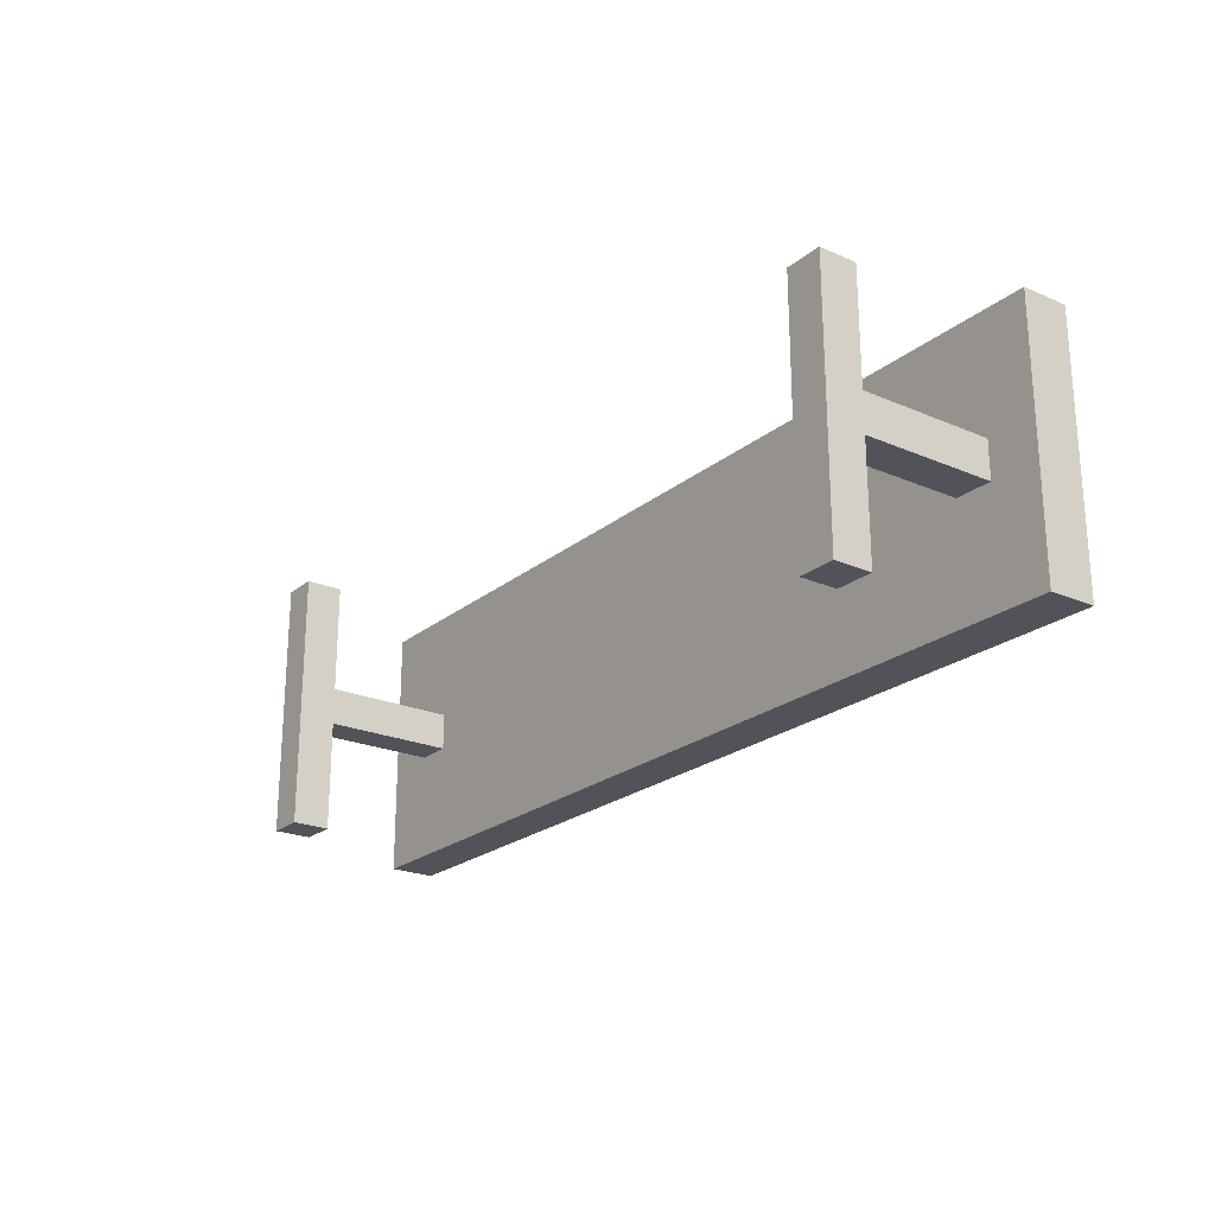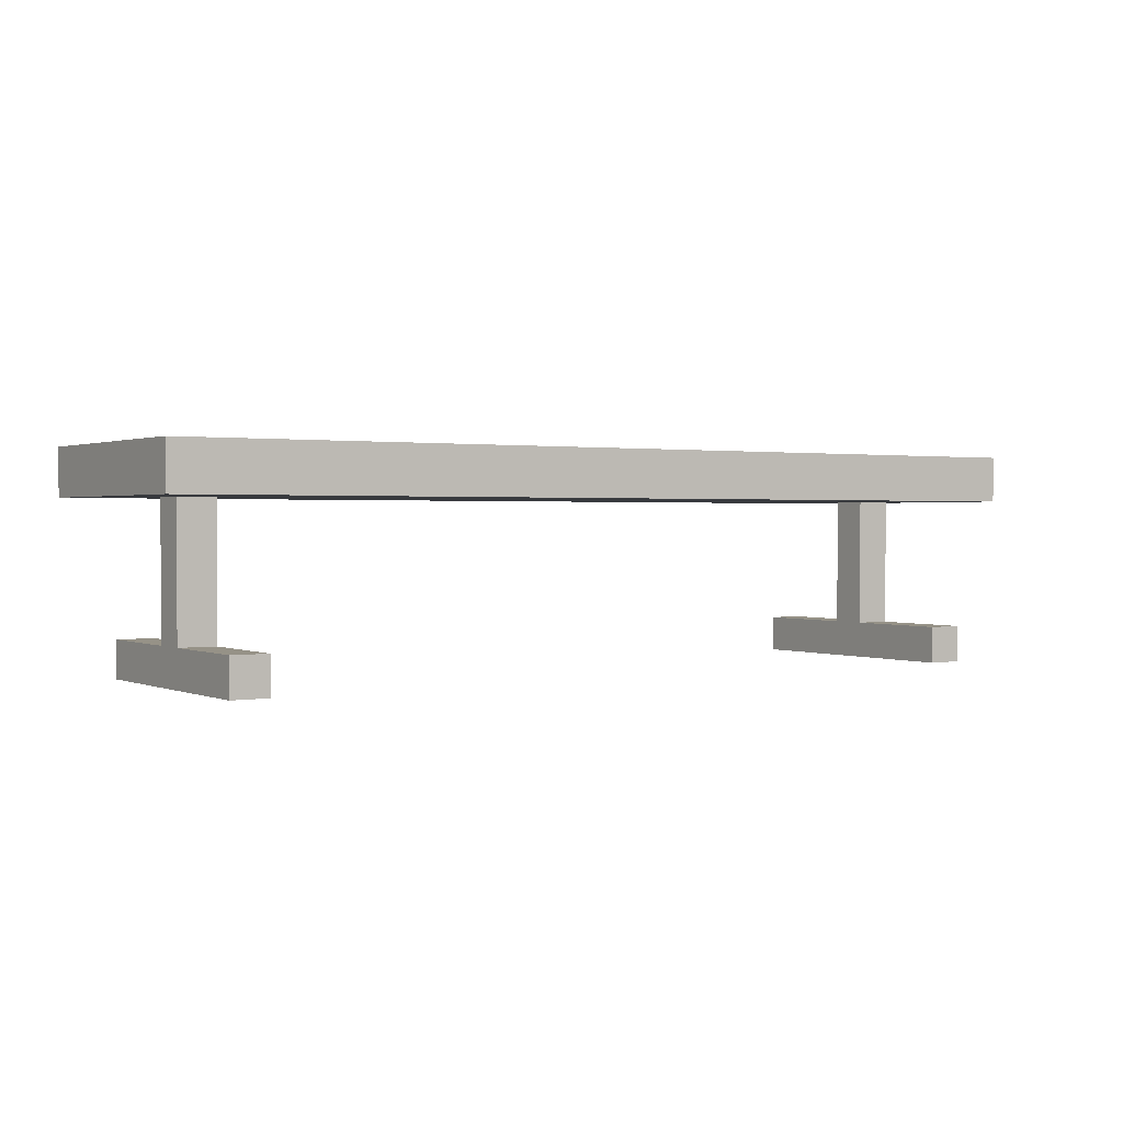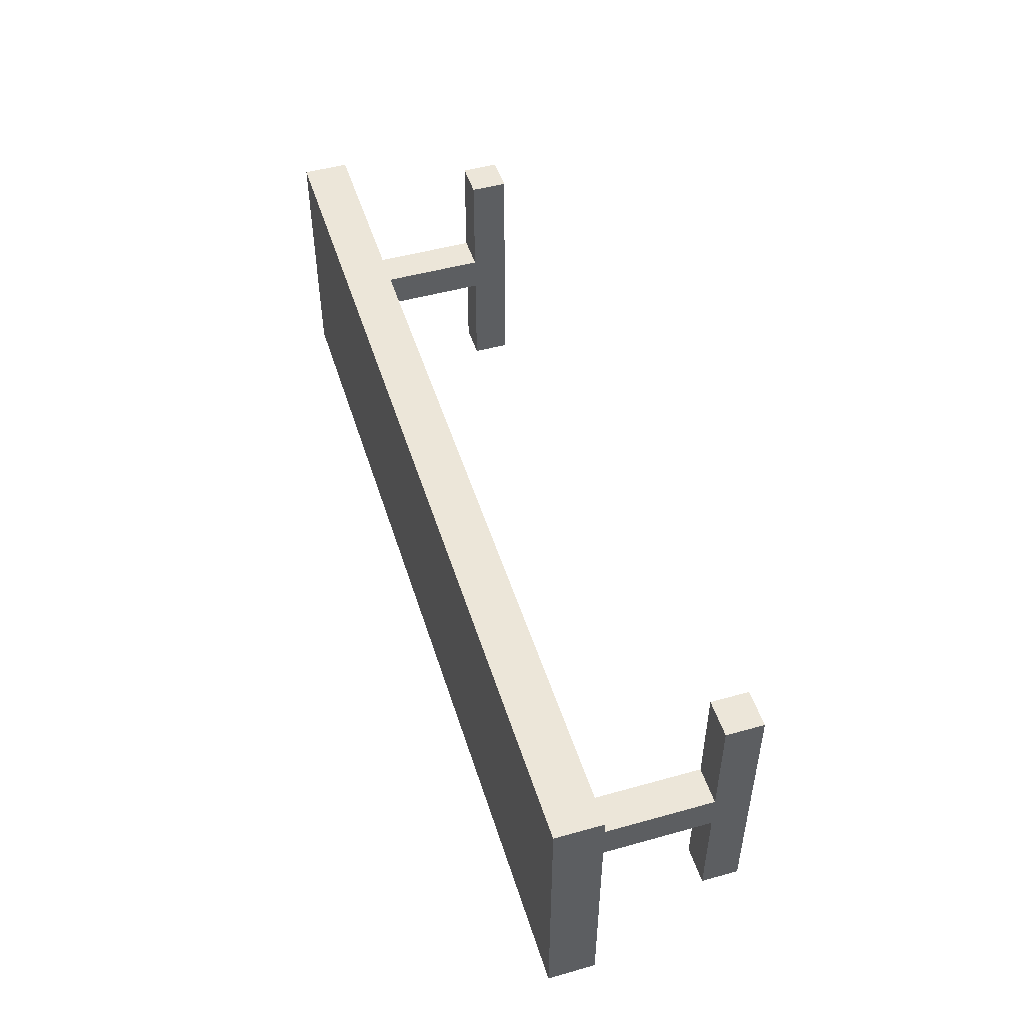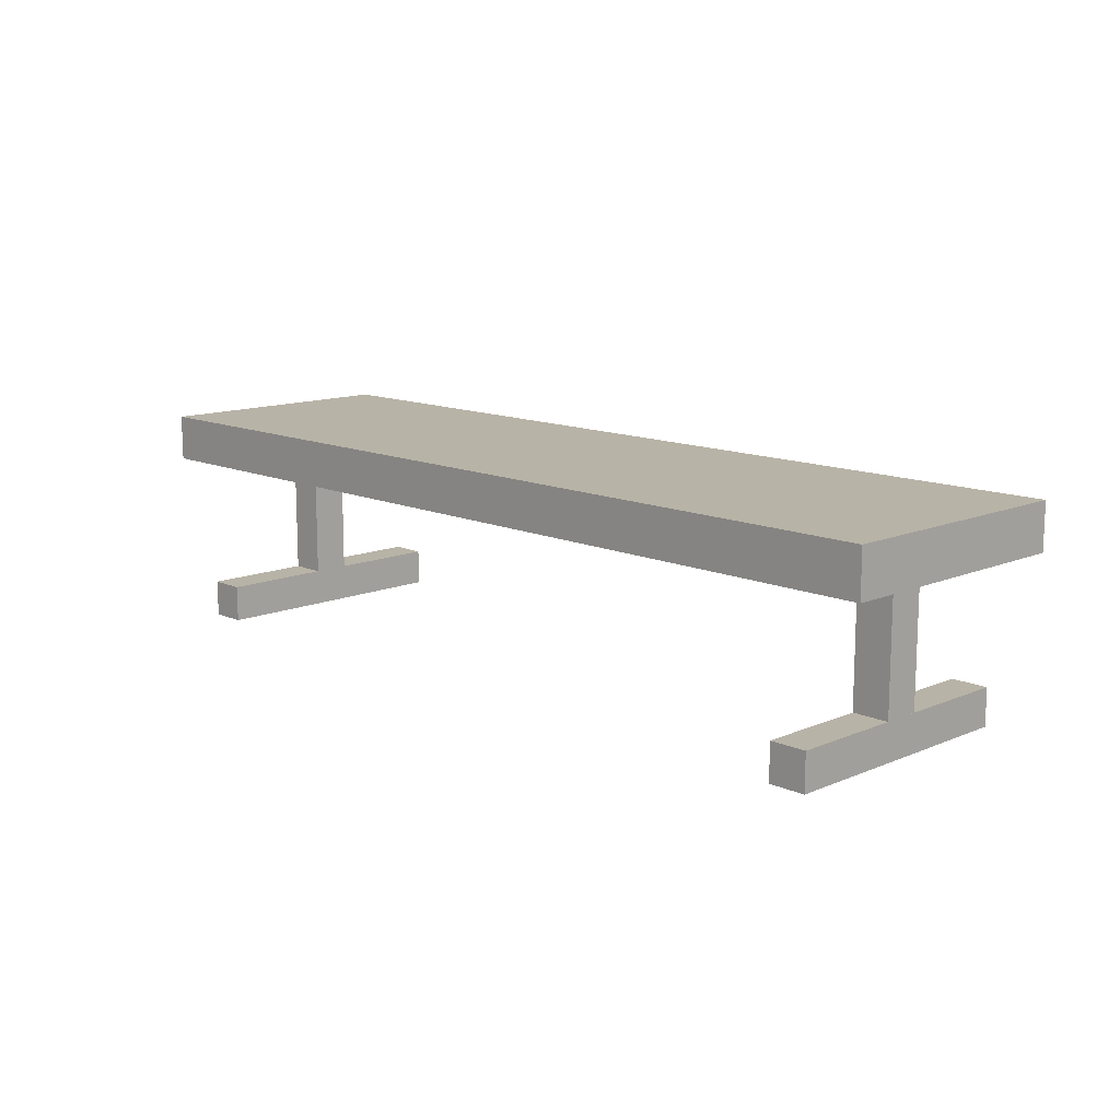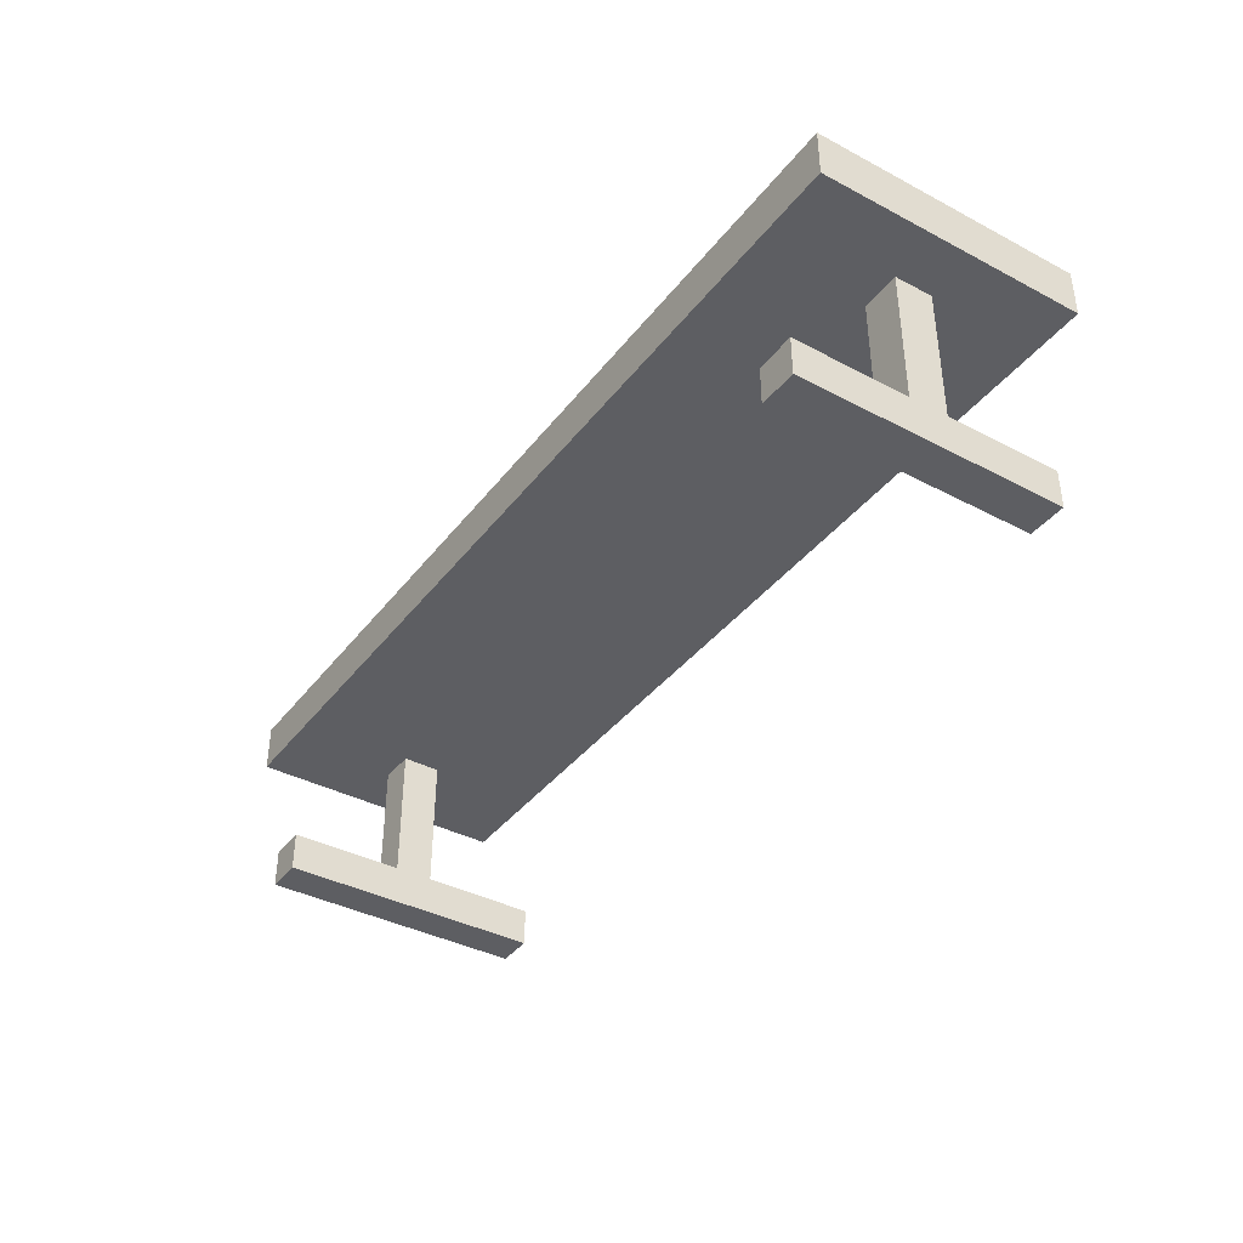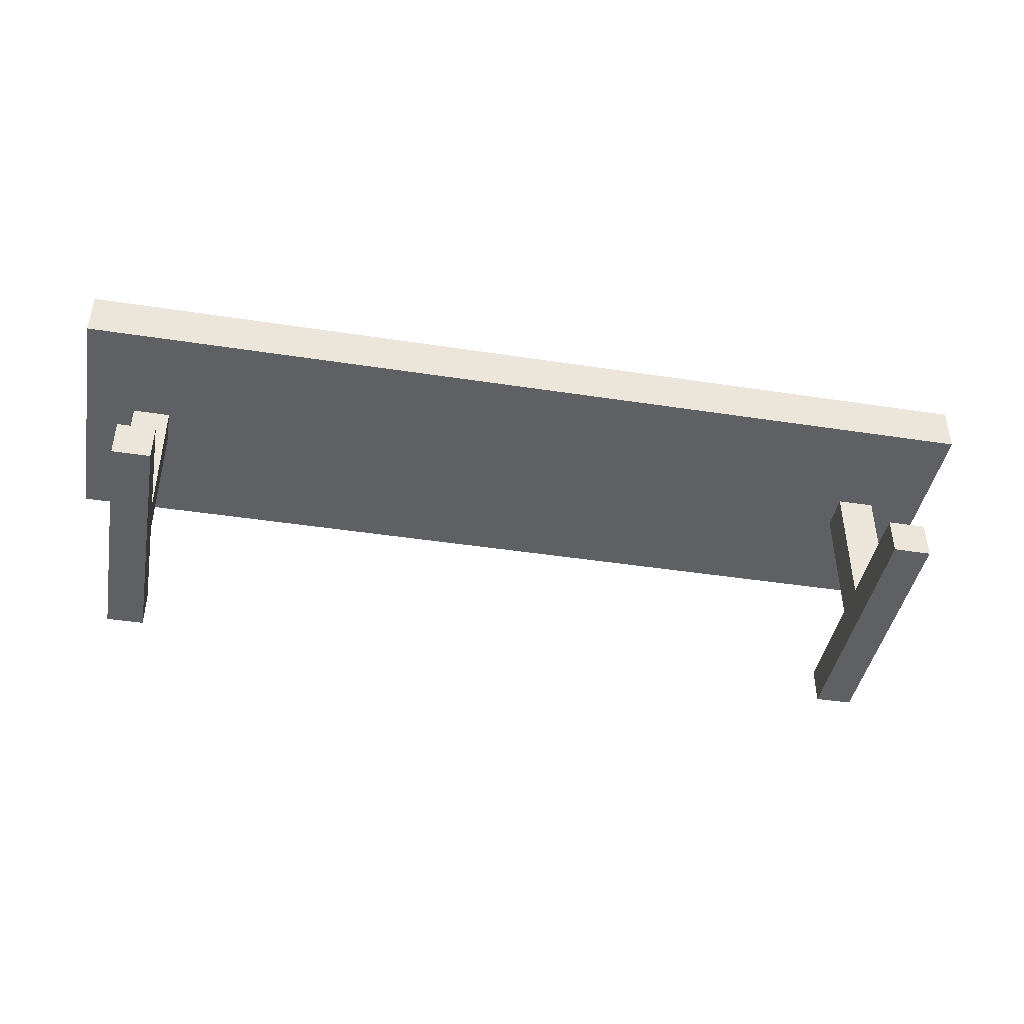
<metadata>
{"format":"obj","ext":"obj","renderer":"f3d","projection":"perspective","resolution":1024,"background":"white","views":[{"elev":-22.7,"azim":53.6,"up":"+Z"},{"elev":1.1,"azim":-33.3,"up":"+Y"},{"elev":49.2,"azim":-107.2,"up":"+Z"},{"elev":12.7,"azim":45.7,"up":"+Y"},{"elev":-38.6,"azim":56.5,"up":"+Y"},{"elev":-42.7,"azim":169.6,"up":"+Y"}]}
</metadata>
<code>
v -0.9265 -0.1642 0.0404
v -0.9265 0.139 0.0404
v -0.9265 0.139 -0.0436
v -0.9265 -0.1642 -0.0436
v -0.8425 0.139 0.0404
v -0.8425 0.139 -0.0436
v -0.8425 -0.1642 0.0404
v -0.8425 -0.1642 -0.0436
v -0.9265 -0.1589 0.2902
v -0.9265 -0.1589 -0.2935
v -0.9265 -0.2429 -0.2935
v -0.9265 -0.2429 0.2902
v -0.8425 -0.1589 -0.2935
v -0.8425 -0.2429 -0.2935
v -0.8425 -0.1589 0.2902
v -0.8425 -0.2429 0.2902
v 0.8533 -0.1589 0.2902
v 0.8533 -0.1589 -0.2935
v 0.8533 -0.2429 -0.2935
v 0.8533 -0.2429 0.2902
v 0.9373 -0.1589 -0.2935
v 0.9373 -0.2429 -0.2935
v 0.9373 -0.1589 0.2902
v 0.9373 -0.2429 0.2902
v 0.8533 -0.1642 0.0404
v 0.8533 0.139 0.0404
v 0.8533 0.139 -0.0436
v 0.8533 -0.1642 -0.0436
v 0.9373 0.139 0.0404
v 0.9373 0.139 -0.0436
v 0.9373 -0.1642 0.0404
v 0.9373 -0.1642 -0.0436
v -1.05 0.2429 0.2935
v -1.05 0.2429 -0.2904
v -1.05 0.1379 -0.2904
v -1.05 0.1379 0.2935
v 1.05 0.2429 -0.2904
v 1.05 0.1379 -0.2904
v 1.05 0.2429 0.2935
v 1.05 0.1379 0.2935
f 2 4 1
f 5 3 2
f 7 6 5
f 1 8 7
f 3 8 4
f 5 1 7
f 9 11 12
f 13 11 10
f 15 14 13
f 9 16 15
f 11 16 12
f 13 9 15
f 17 19 20
f 21 19 18
f 23 22 21
f 17 24 23
f 19 24 20
f 21 17 23
f 26 28 25
f 29 27 26
f 31 30 29
f 25 32 31
f 27 32 28
f 29 25 31
f 34 36 33
f 37 35 34
f 39 38 37
f 33 40 39
f 35 40 36
f 37 33 39
f 2 3 4
f 5 6 3
f 7 8 6
f 1 4 8
f 3 6 8
f 5 2 1
f 9 10 11
f 13 14 11
f 15 16 14
f 9 12 16
f 11 14 16
f 13 10 9
f 17 18 19
f 21 22 19
f 23 24 22
f 17 20 24
f 19 22 24
f 21 18 17
f 26 27 28
f 29 30 27
f 31 32 30
f 25 28 32
f 27 30 32
f 29 26 25
f 34 35 36
f 37 38 35
f 39 40 38
f 33 36 40
f 35 38 40
f 37 34 33

</code>
